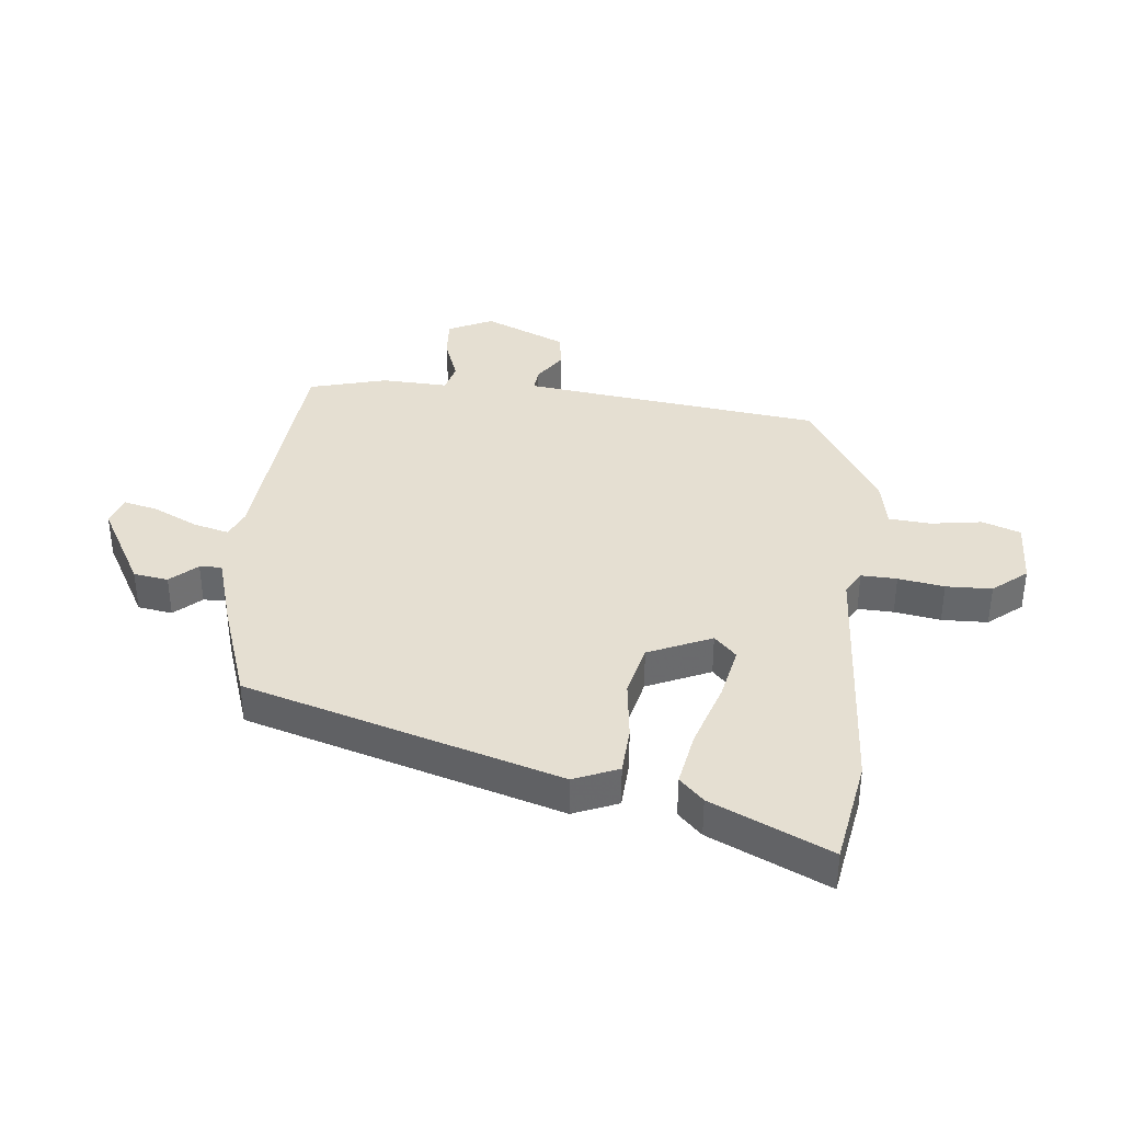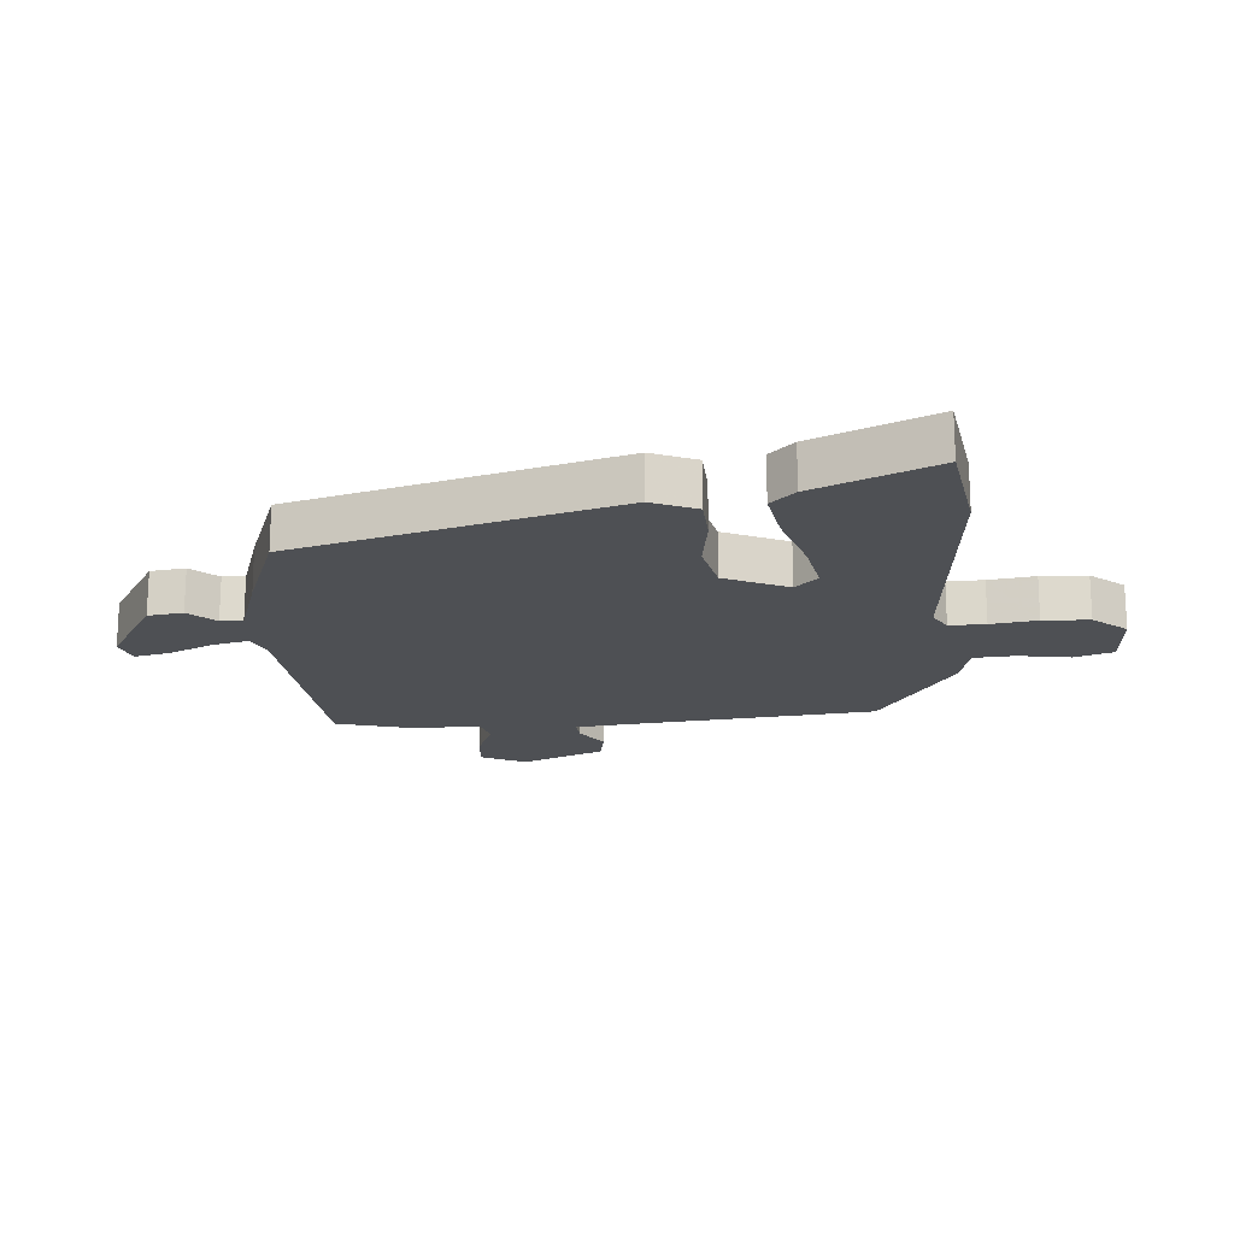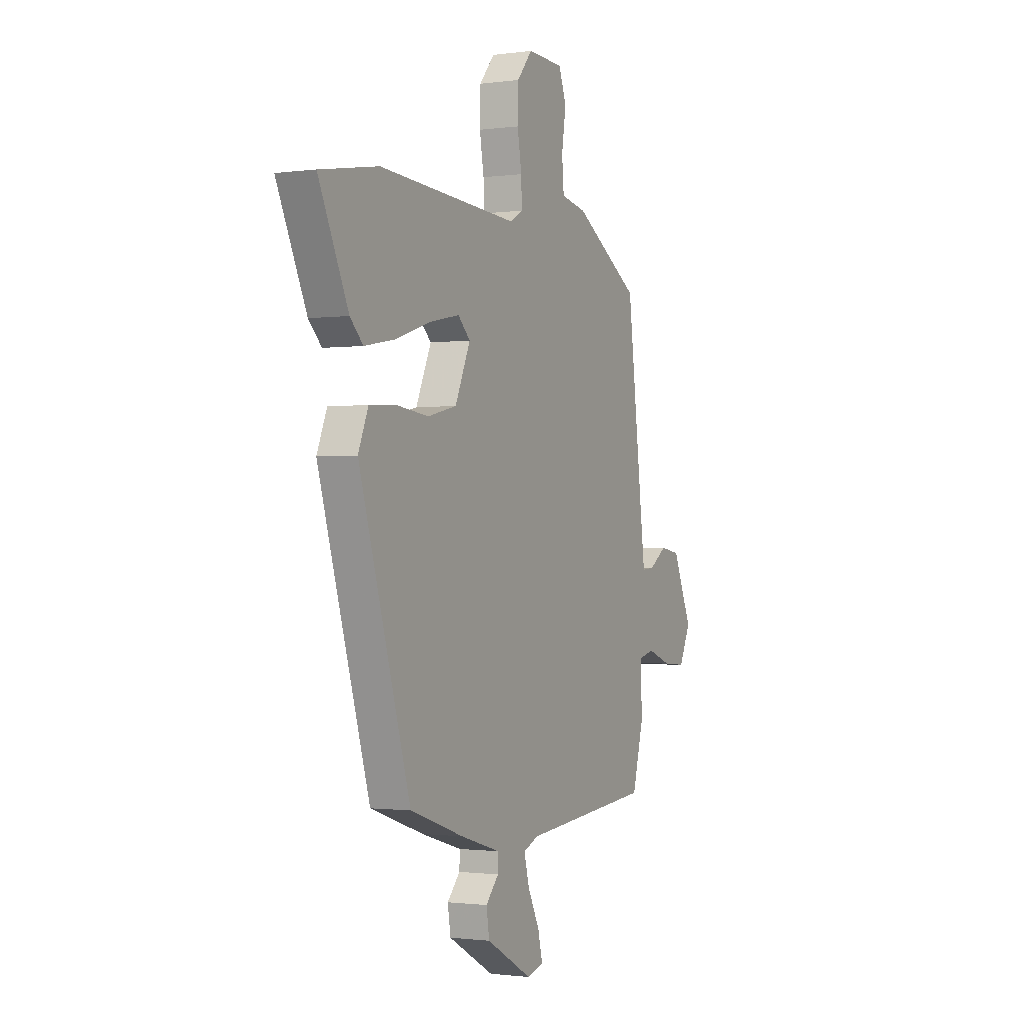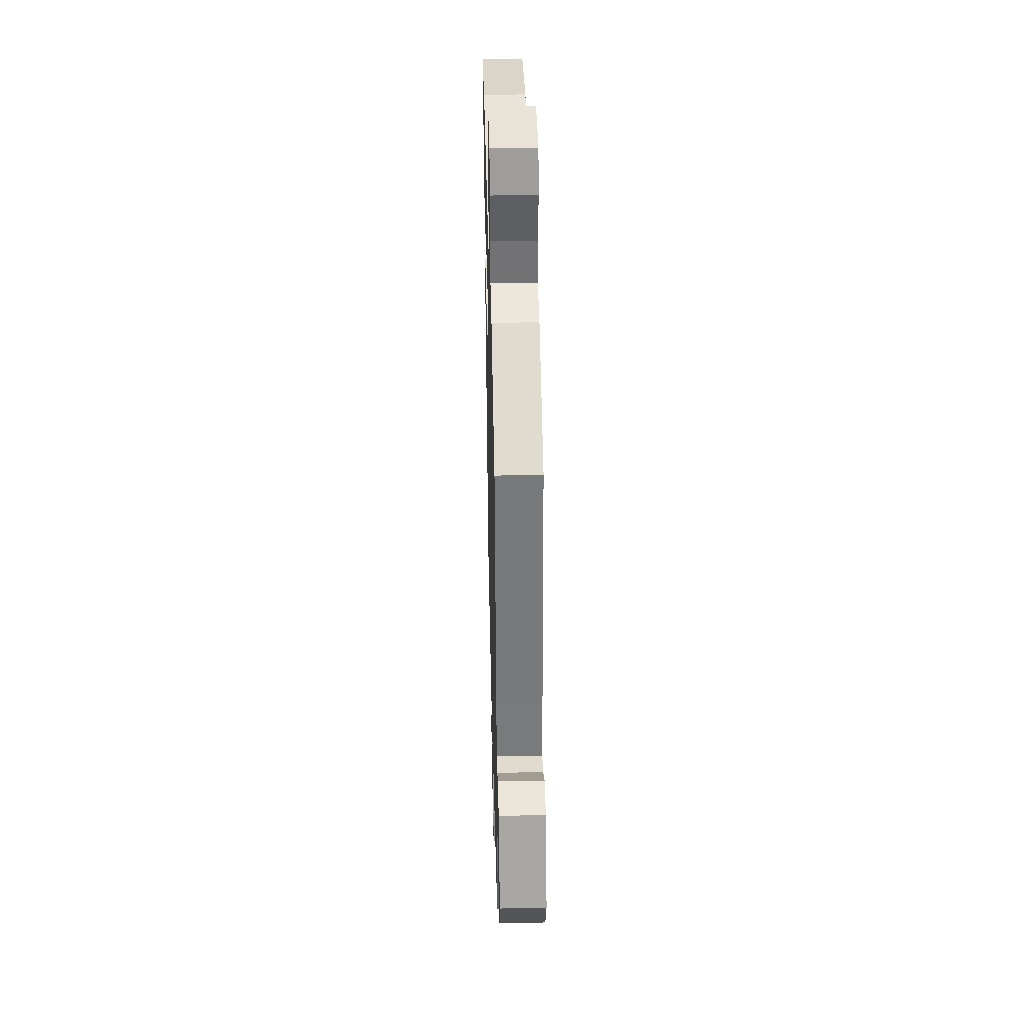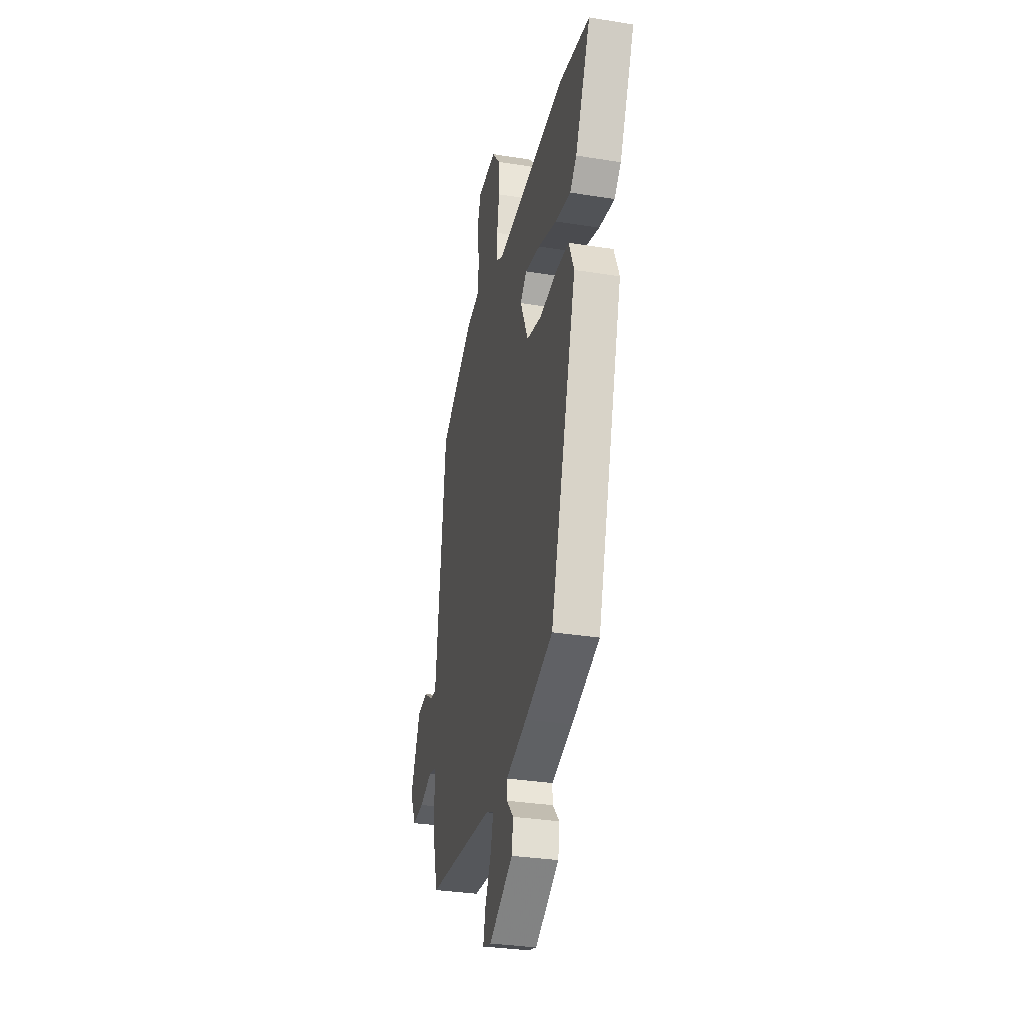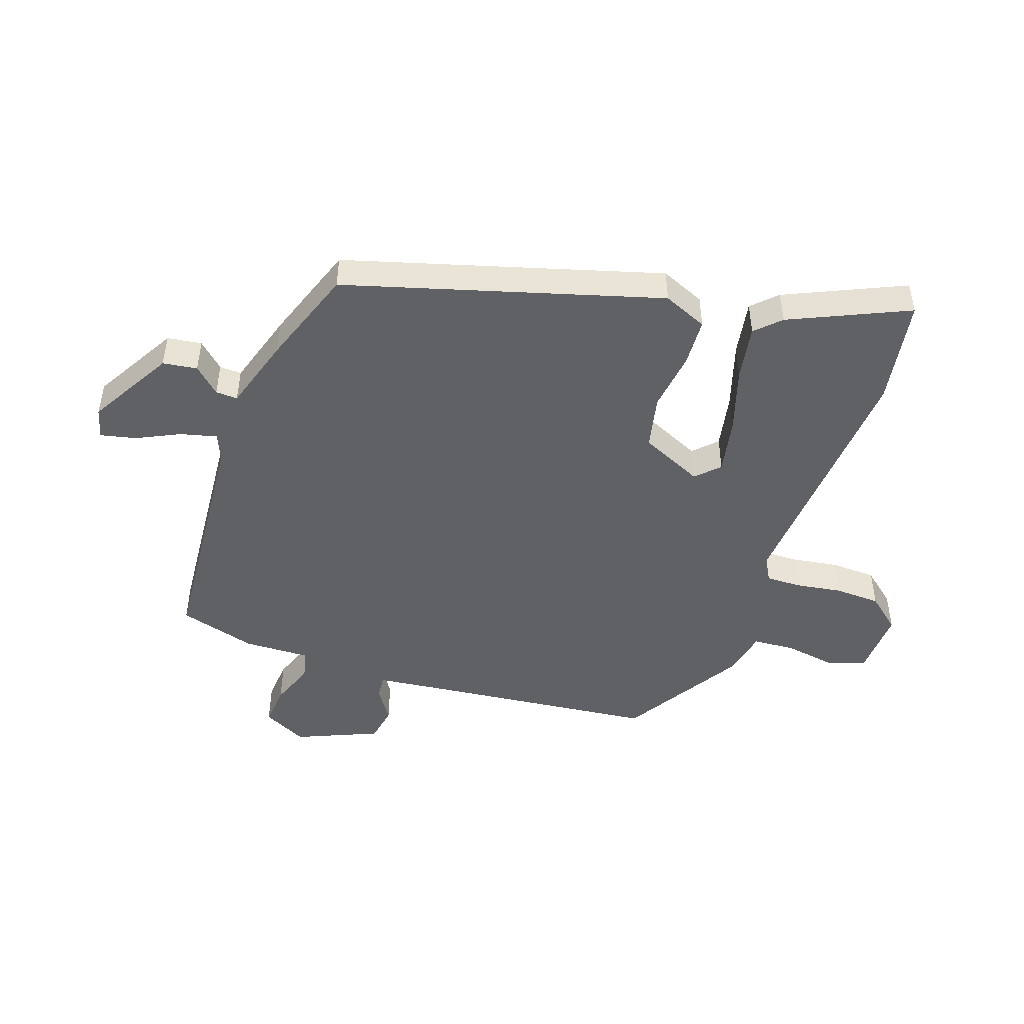
<metadata>
{"format":"obj","ext":"obj","renderer":"f3d","projection":"perspective","resolution":1024,"background":"white","views":[{"elev":37.5,"azim":-84.1,"up":"+Y"},{"elev":-18.7,"azim":-86.5,"up":"+Y"},{"elev":-1.1,"azim":-63.5,"up":"+Z"},{"elev":39.4,"azim":88.6,"up":"+Z"},{"elev":-31.9,"azim":-102.8,"up":"+Z"},{"elev":-47.7,"azim":-109.7,"up":"+Y"}]}
</metadata>
<code>
v -0.632 0.07 0.477
v -0.452 0.07 0.508
v -0.019 0.07 0.481
v 0.02 0.07 0.504
v 0.018 0.07 0.564
v 0.005 0.07 0.641
v 0.007 0.07 0.718
v 0.054 0.07 0.775
v 0.166 0.07 0.771
v 0.189 0.07 0.707
v 0.176 0.07 0.621
v 0.182 0.07 0.551
v 0.261 0.07 0.535
v 0.464 0.07 0.412
v 0.512 0.07 0.019
v 0.526 0.07 -0.091
v 0.565 0.07 -0.087
v 0.619 0.07 -0.05
v 0.68 0.07 -0.06
v 0.74 0.07 -0.197
v 0.704 0.07 -0.272
v 0.635 0.07 -0.267
v 0.56 0.07 -0.24
v 0.511 0.07 -0.253
v 0.516 0.07 -0.364
v 0.481 0.07 -0.495
v 0.077 0.07 -0.532
v 0.03 0.07 -0.552
v 0.046 0.07 -0.613
v 0.082 0.07 -0.686
v 0.096 0.07 -0.745
v 0.045 0.07 -0.76
v -0.098 0.07 -0.68
v -0.107 0.07 -0.622
v -0.067 0.07 -0.578
v -0.066 0.07 -0.541
v -0.191 0.07 -0.504
v -0.357 0.07 -0.448
v -0.516 0.07 0.079
v -0.485 0.07 0.154
v -0.404 0.07 0.159
v -0.303 0.07 0.147
v -0.213 0.07 0.168
v -0.166 0.07 0.274
v -0.204 0.07 0.311
v -0.296 0.07 0.292
v -0.407 0.07 0.256
v -0.5 0.07 0.239
v -0.54 0.07 0.279
v -0.632 0 0.477
v -0.452 0 0.508
v -0.019 0 0.481
v 0.02 0 0.504
v 0.018 0 0.564
v 0.005 0 0.641
v 0.007 0 0.718
v 0.054 0 0.775
v 0.166 0 0.771
v 0.189 0 0.707
v 0.176 0 0.621
v 0.182 0 0.551
v 0.261 0 0.535
v 0.464 0 0.412
v 0.512 0 0.019
v 0.526 0 -0.091
v 0.565 0 -0.087
v 0.619 0 -0.05
v 0.68 0 -0.06
v 0.74 0 -0.197
v 0.704 0 -0.272
v 0.635 0 -0.267
v 0.56 0 -0.24
v 0.511 0 -0.253
v 0.516 0 -0.364
v 0.481 0 -0.495
v 0.077 0 -0.532
v 0.03 0 -0.552
v 0.046 0 -0.613
v 0.082 0 -0.686
v 0.096 0 -0.745
v 0.045 0 -0.76
v -0.098 0 -0.68
v -0.107 0 -0.622
v -0.067 0 -0.578
v -0.066 0 -0.541
v -0.191 0 -0.504
v -0.357 0 -0.448
v -0.516 0 0.079
v -0.485 0 0.154
v -0.404 0 0.159
v -0.303 0 0.147
v -0.213 0 0.168
v -0.166 0 0.274
v -0.204 0 0.311
v -0.296 0 0.292
v -0.407 0 0.256
v -0.5 0 0.239
v -0.54 0 0.279
f 46 47 48 49
f 45 46 49 1
f 39 40 41 42
f 39 42 43
f 36 37 38 39
f 36 39 43
f 32 33 34 35
f 32 35 36
f 29 30 31 32
f 28 29 32 36
f 27 28 36 43
f 24 25 26 27
f 20 21 22 23
f 18 19 20 23
f 17 18 23 24
f 16 17 24 27
f 12 13 14 15
f 12 15 16 27
f 8 9 10 11
f 5 6 7 8
f 4 5 8 11
f 45 1 2 3
f 44 45 3 4
f 12 27 43 44
f 4 11 12 44
f 98 97 96 95
f 50 98 95 94
f 91 90 89 88
f 92 91 88
f 88 87 86 85
f 92 88 85
f 84 83 82 81
f 85 84 81
f 81 80 79 78
f 85 81 78 77
f 92 85 77 76
f 76 75 74 73
f 72 71 70 69
f 72 69 68 67
f 73 72 67 66
f 76 73 66 65
f 64 63 62 61
f 76 65 64 61
f 60 59 58 57
f 57 56 55 54
f 60 57 54 53
f 52 51 50 94
f 53 52 94 93
f 93 92 76 61
f 93 61 60 53
f 1 50 51 2
f 2 51 52 3
f 3 52 53 4
f 4 53 54 5
f 5 54 55 6
f 6 55 56 7
f 7 56 57 8
f 8 57 58 9
f 9 58 59 10
f 10 59 60 11
f 11 60 61 12
f 12 61 62 13
f 13 62 63 14
f 14 63 64 15
f 15 64 65 16
f 16 65 66 17
f 17 66 67 18
f 18 67 68 19
f 19 68 69 20
f 20 69 70 21
f 21 70 71 22
f 22 71 72 23
f 23 72 73 24
f 24 73 74 25
f 25 74 75 26
f 26 75 76 27
f 27 76 77 28
f 28 77 78 29
f 29 78 79 30
f 30 79 80 31
f 31 80 81 32
f 32 81 82 33
f 33 82 83 34
f 34 83 84 35
f 35 84 85 36
f 36 85 86 37
f 37 86 87 38
f 38 87 88 39
f 39 88 89 40
f 40 89 90 41
f 41 90 91 42
f 42 91 92 43
f 43 92 93 44
f 44 93 94 45
f 45 94 95 46
f 46 95 96 47
f 47 96 97 48
f 48 97 98 49
f 49 98 50 1

</code>
